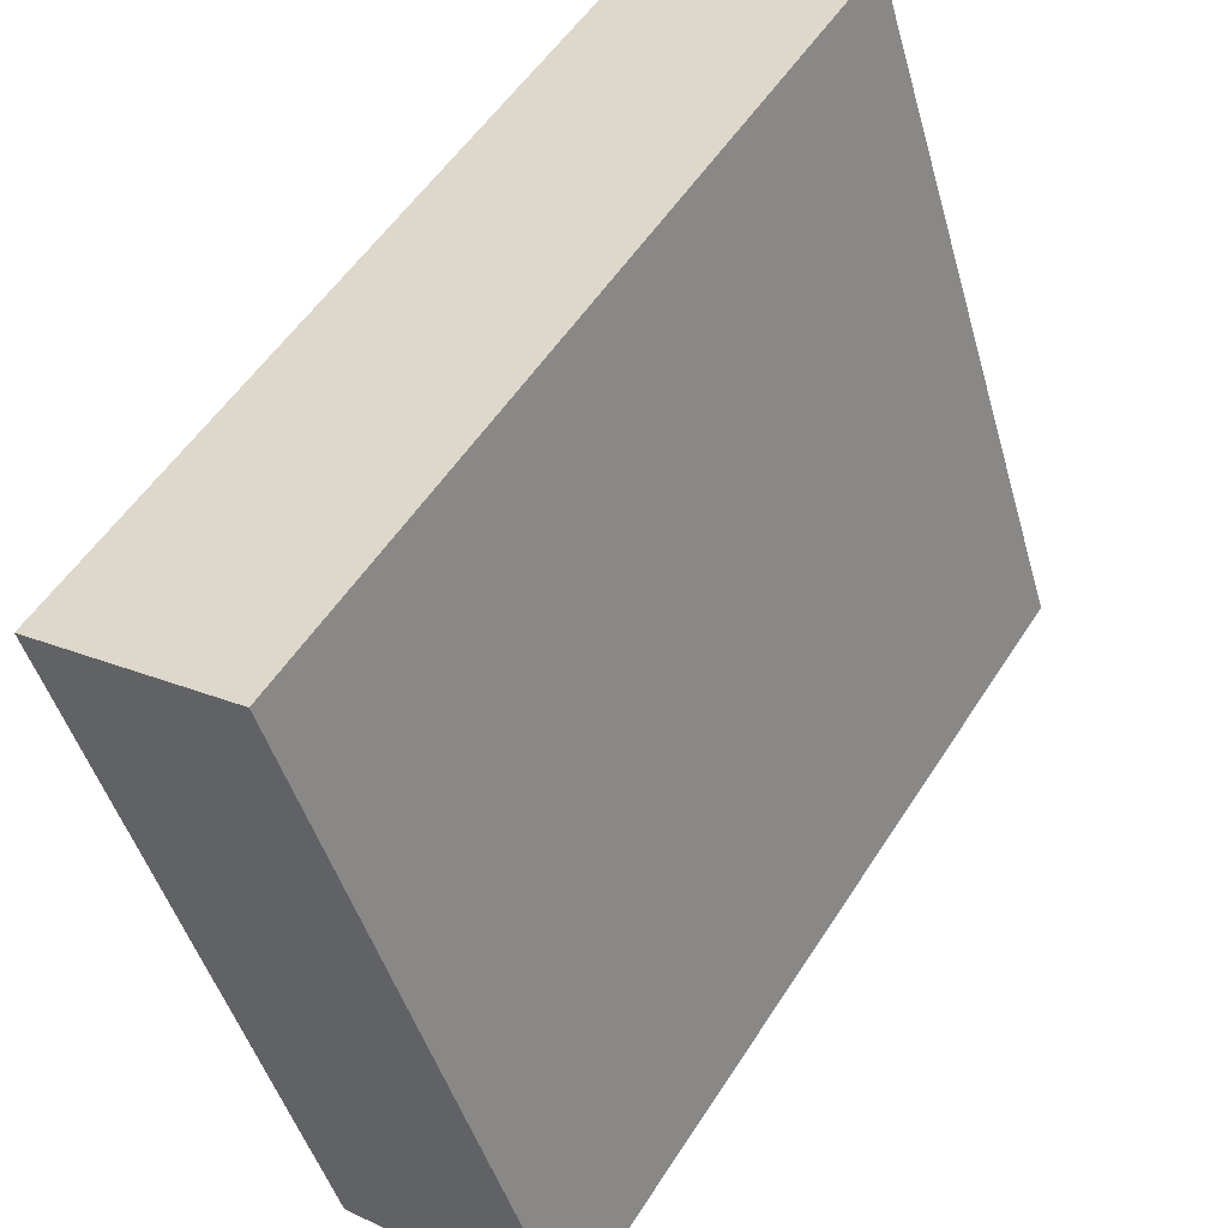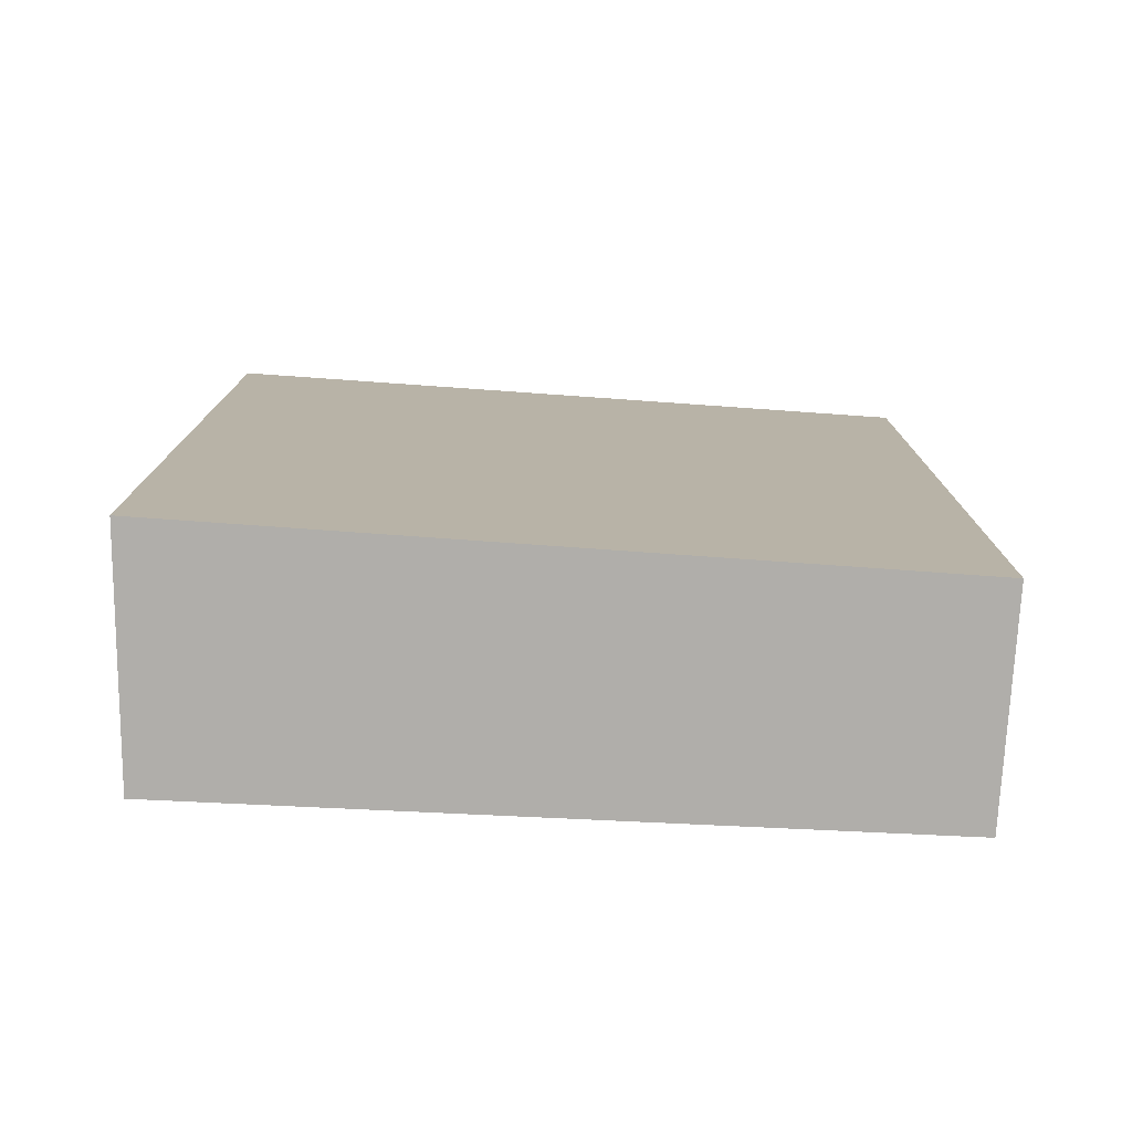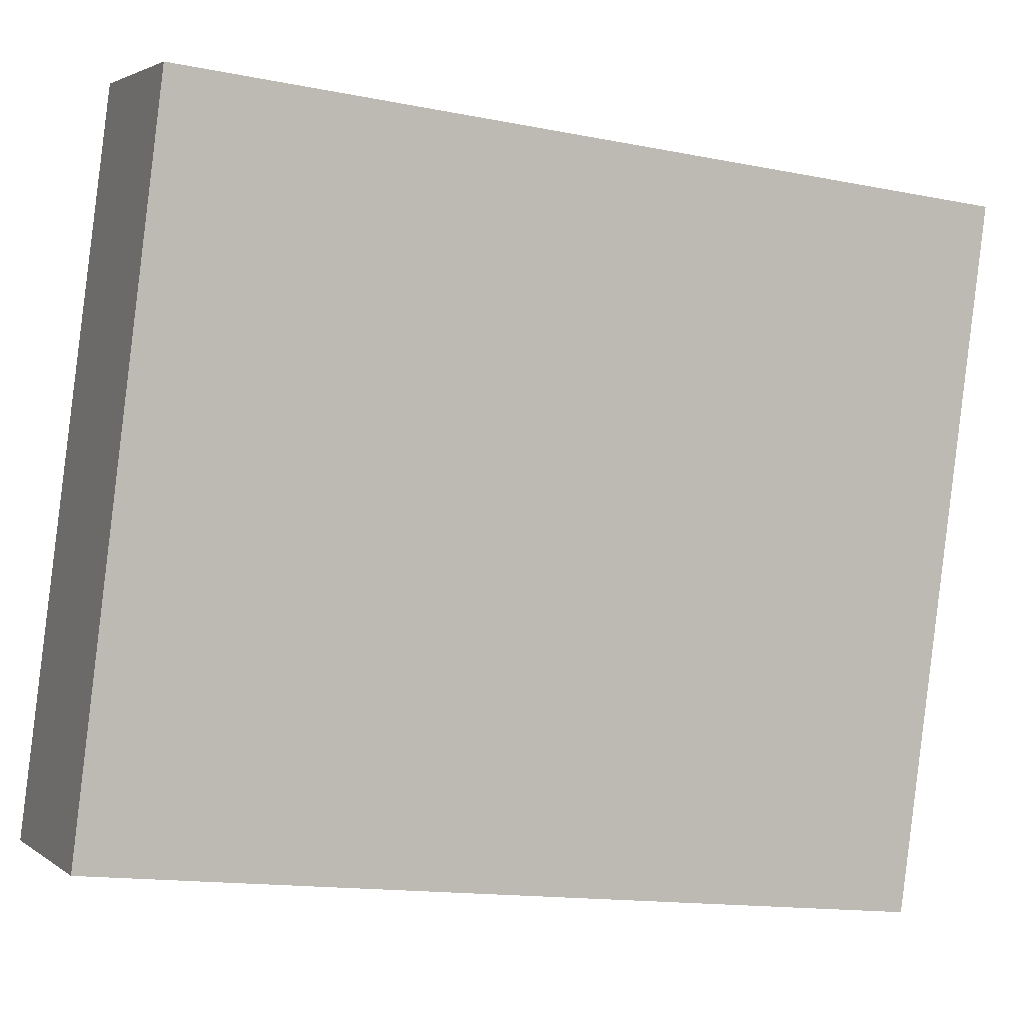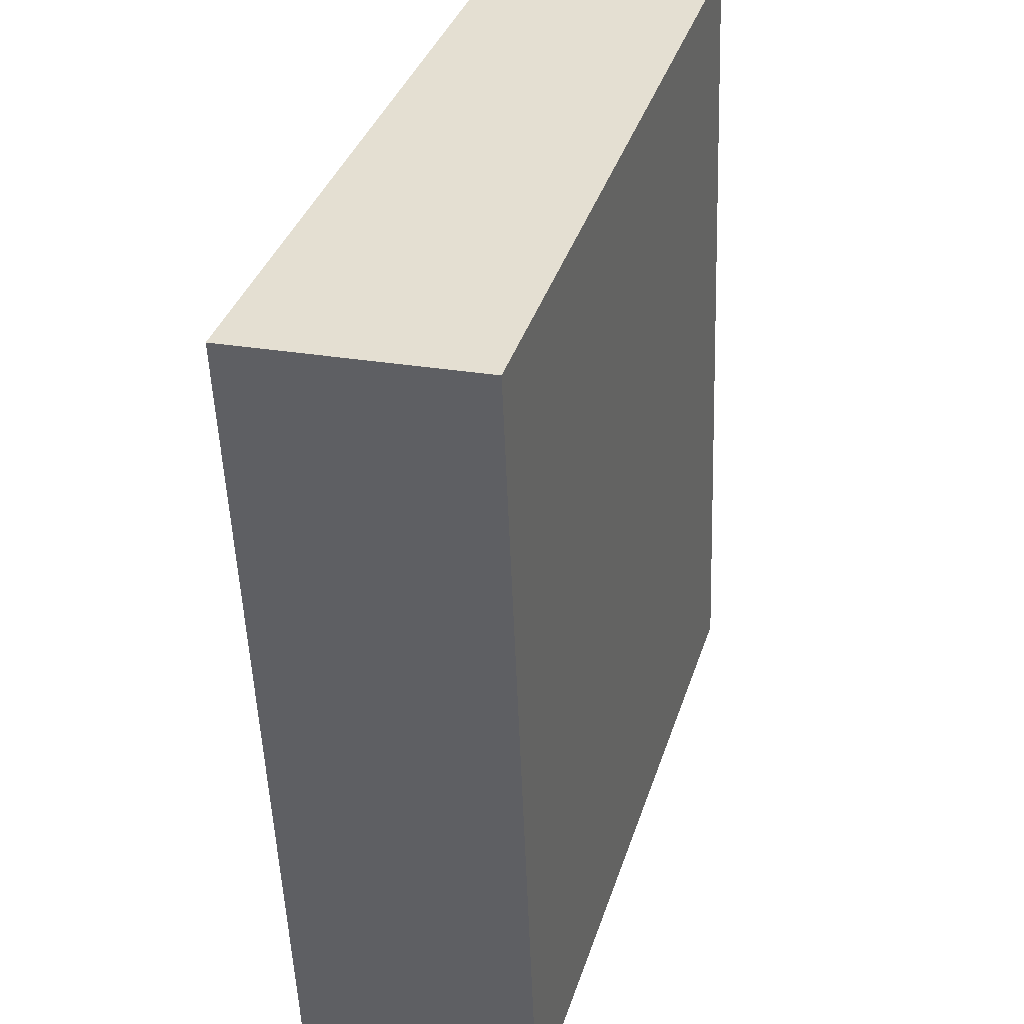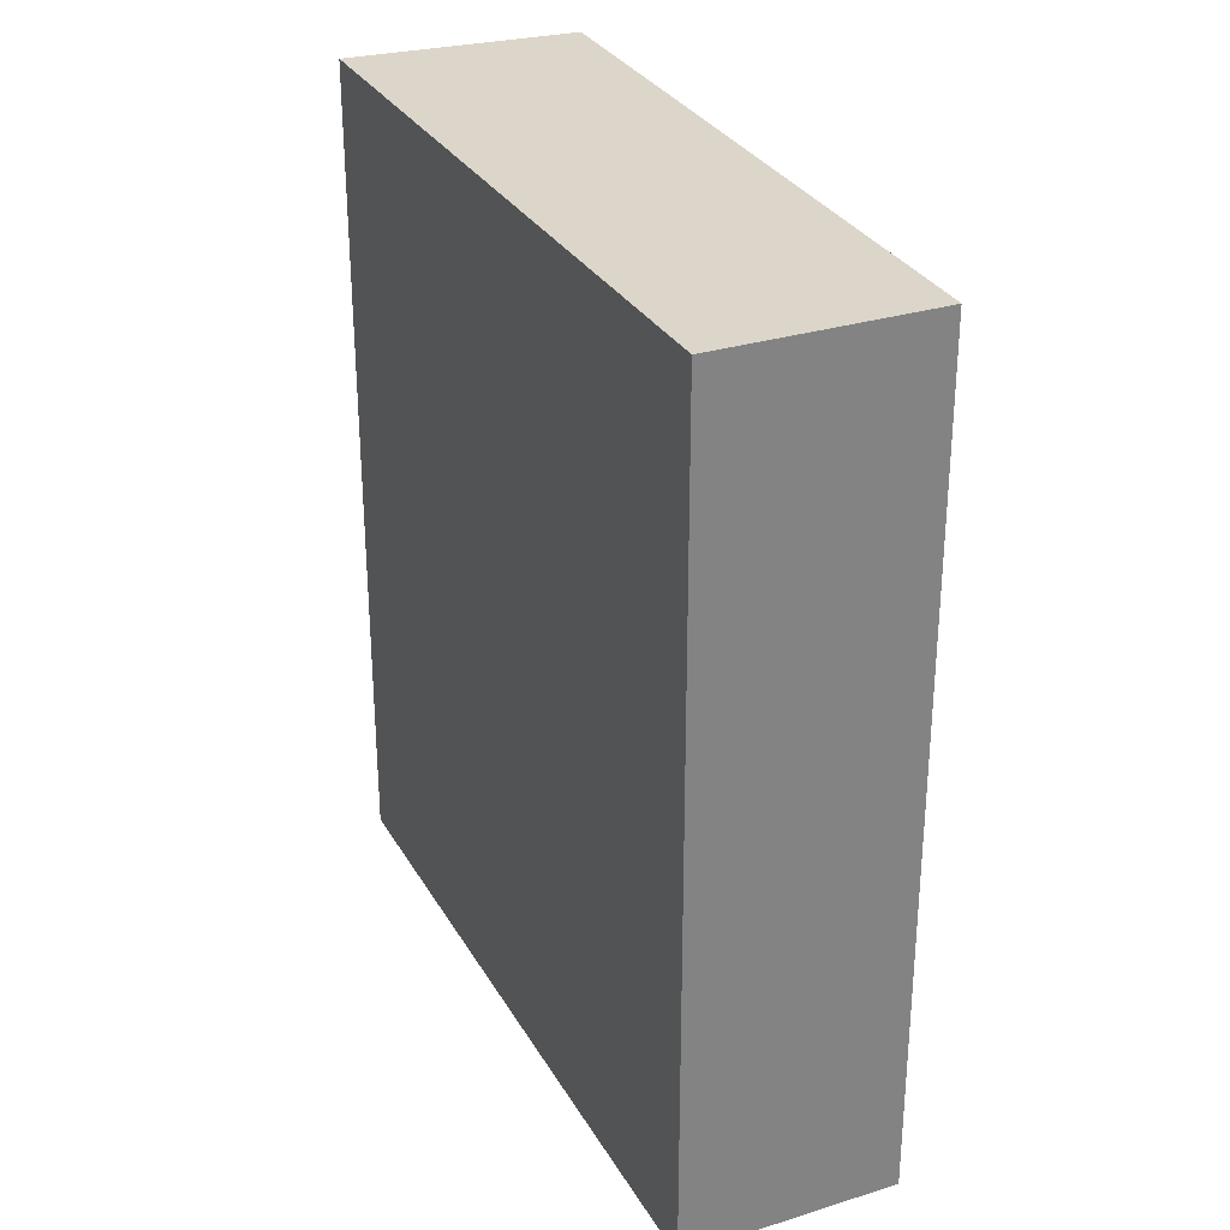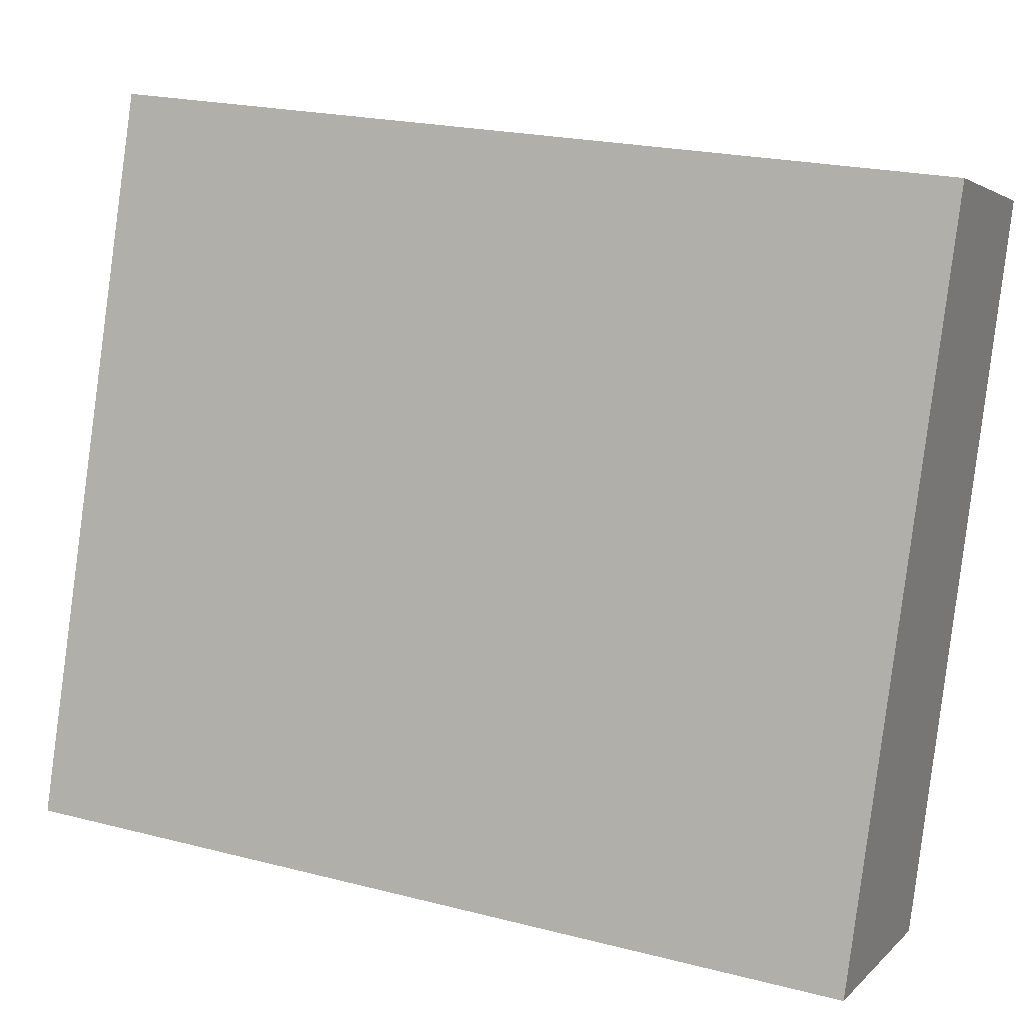
<metadata>
{"format":"obj","ext":"obj","renderer":"f3d","projection":"perspective","resolution":1024,"background":"white","views":[{"elev":53.6,"azim":-148.1,"up":"+Z"},{"elev":-77.7,"azim":-75.4,"up":"+Y"},{"elev":-15.0,"azim":67.0,"up":"+Z"},{"elev":-52.1,"azim":2.2,"up":"+Z"},{"elev":29.8,"azim":-6.2,"up":"+Y"},{"elev":21.9,"azim":-65.8,"up":"+Z"}]}
</metadata>
<code>
v  1.827 3.497 2.586
v  0 3.497 2.141e-16
v  0.968 3.497 2.871
v  0.948 3.497 -0.238
v  0.968 -1.758e-16 2.871
v  1.827 -1.583e-16 2.586
v  0.948 1.457e-17 -0.238
v  0 0 0
g defaultobject
f 1 2 3
f 2 1 4
f 5 1 3
f 1 5 6
f 6 4 1
f 4 6 7
f 7 2 4
f 2 7 8
f 8 3 2
f 3 8 5
f 5 7 6
f 7 5 8

</code>
